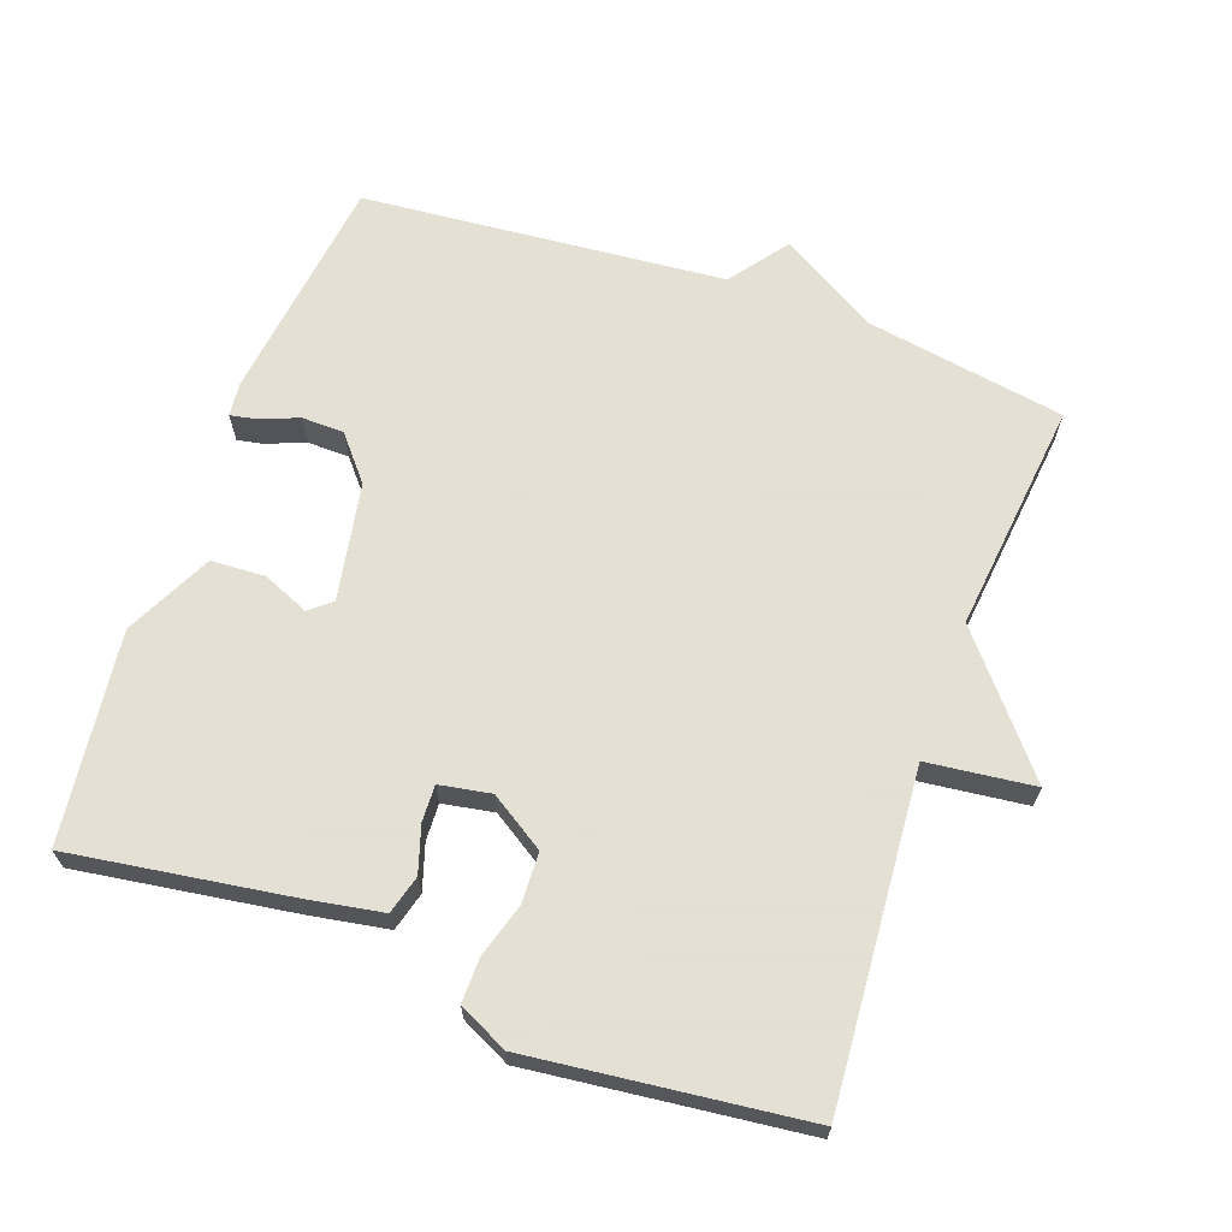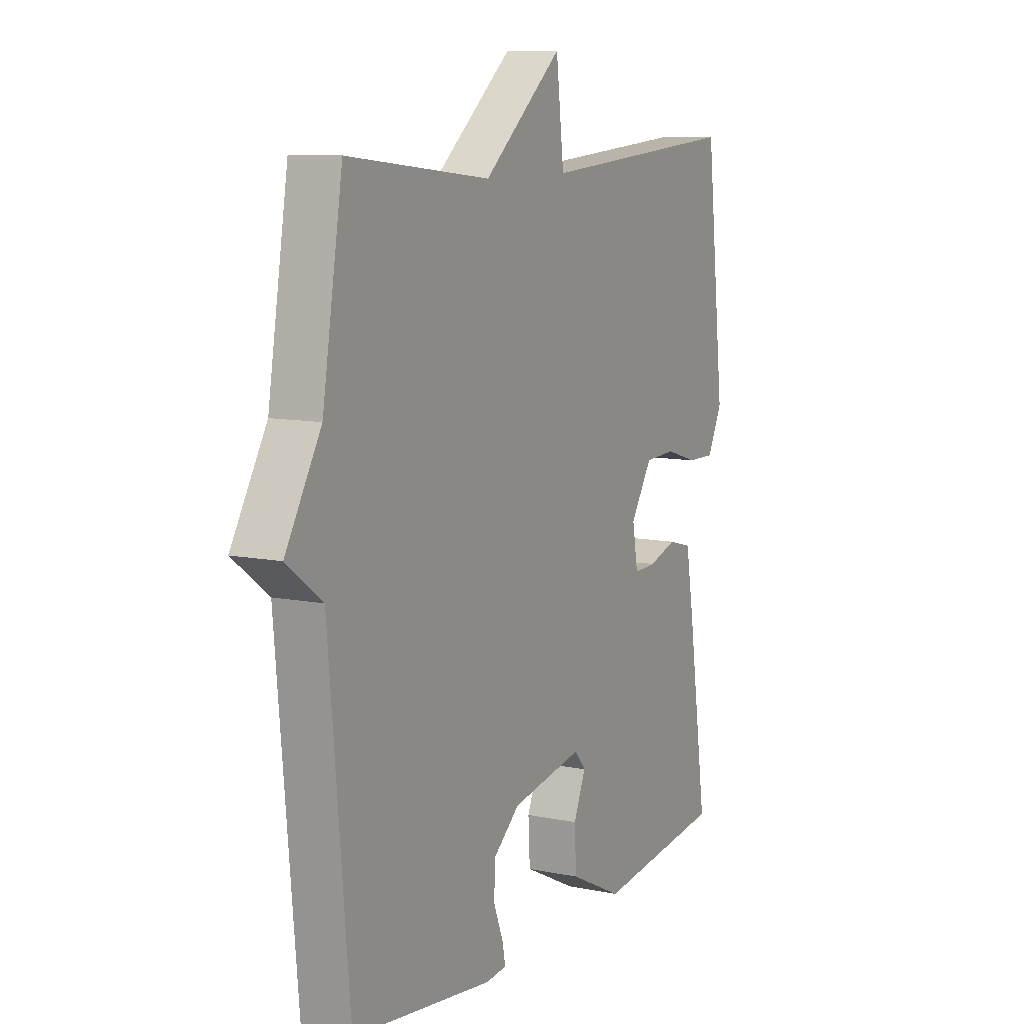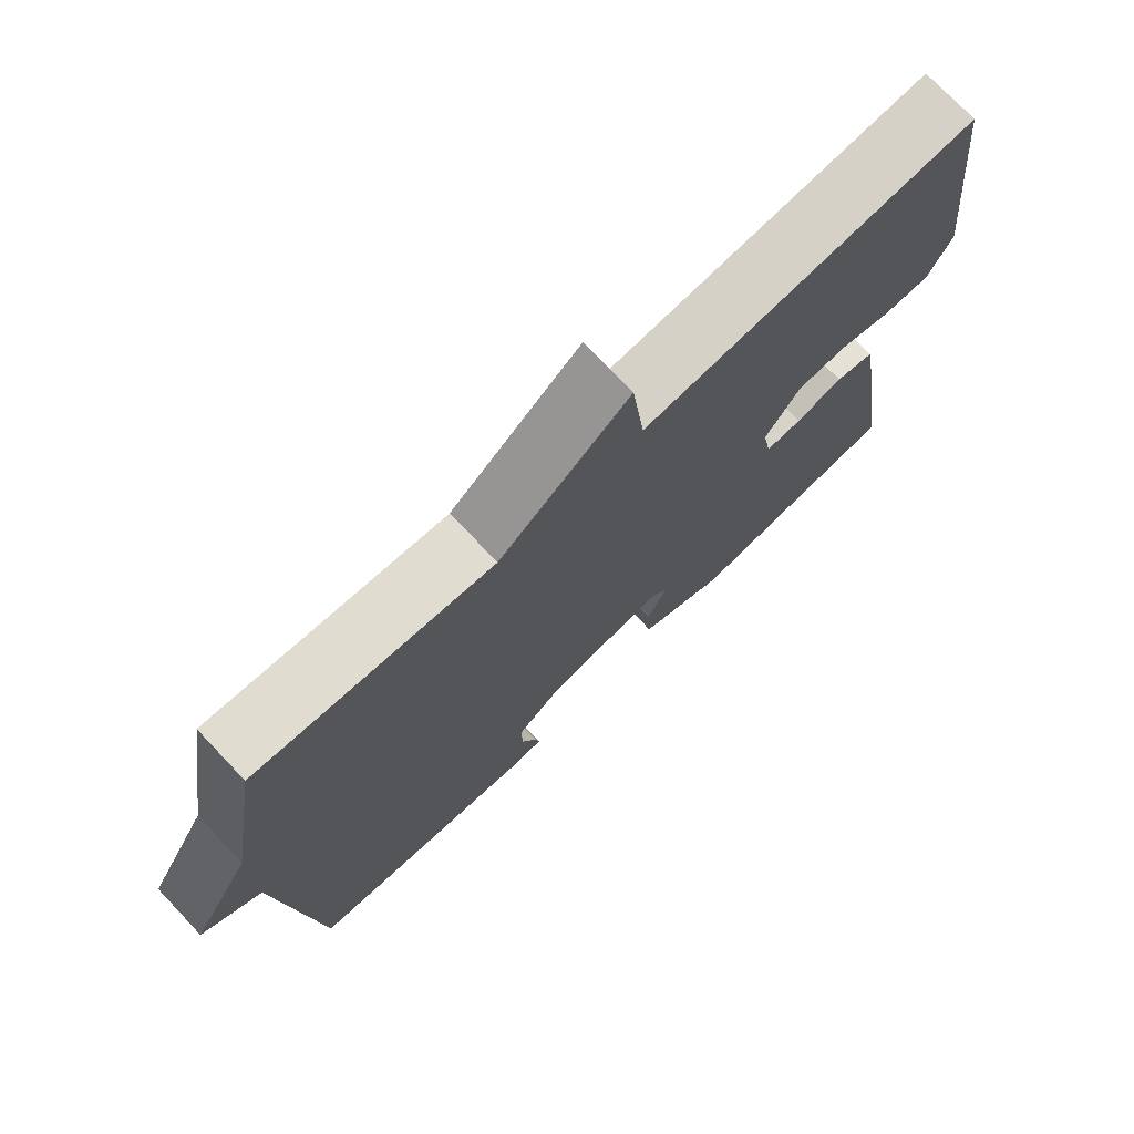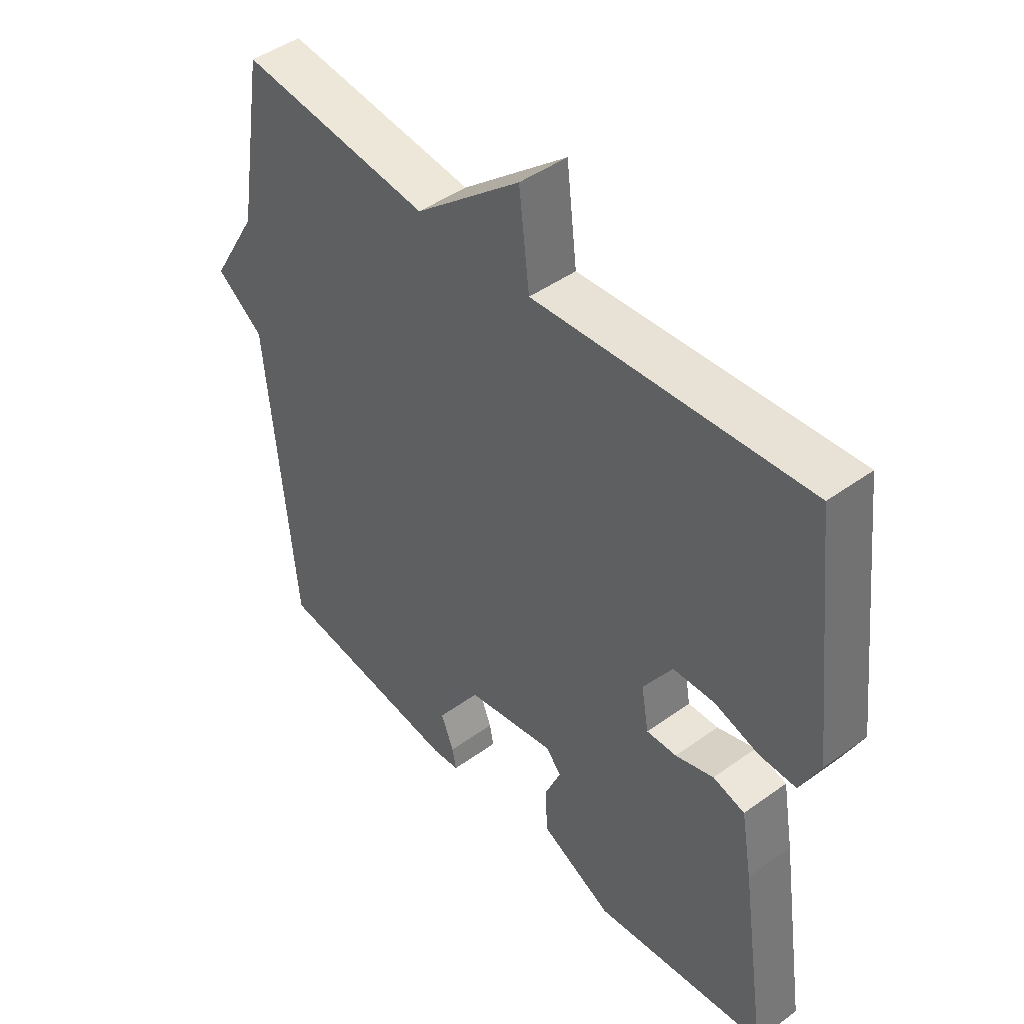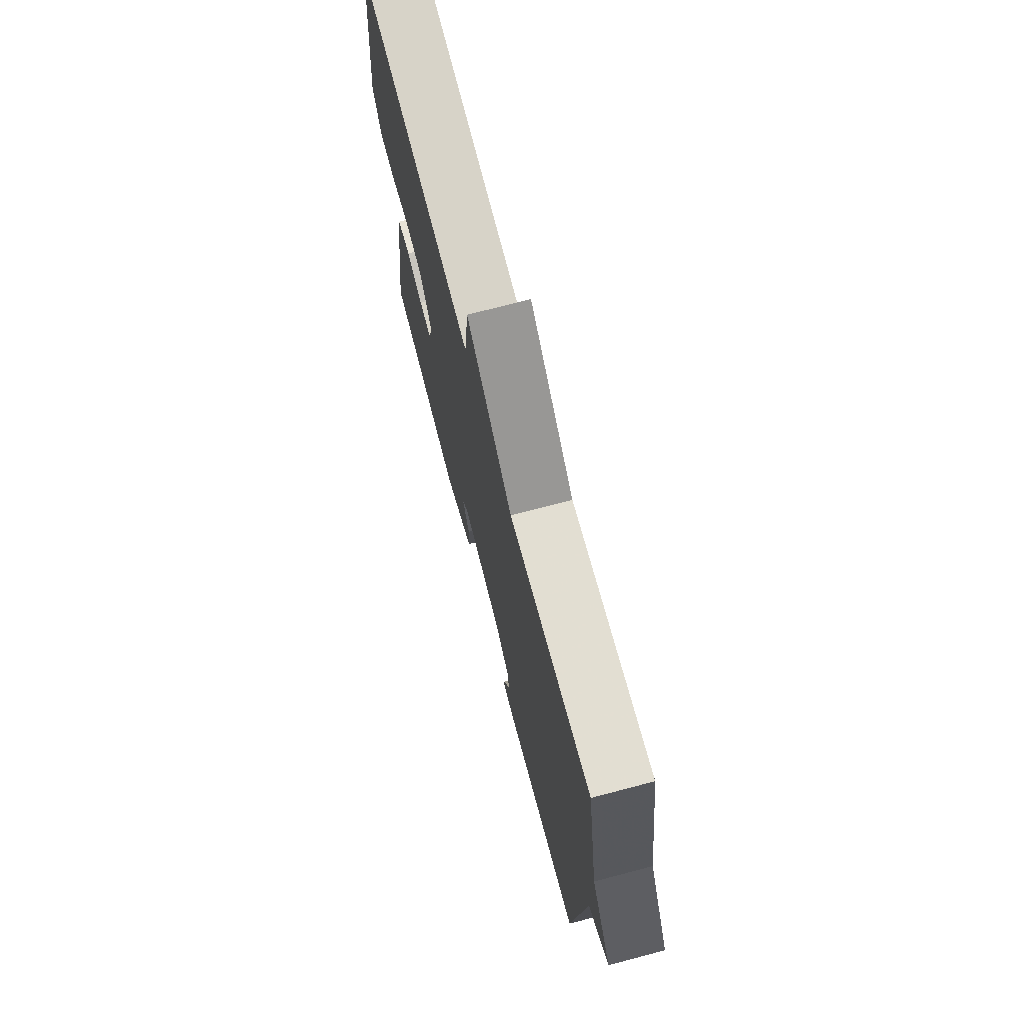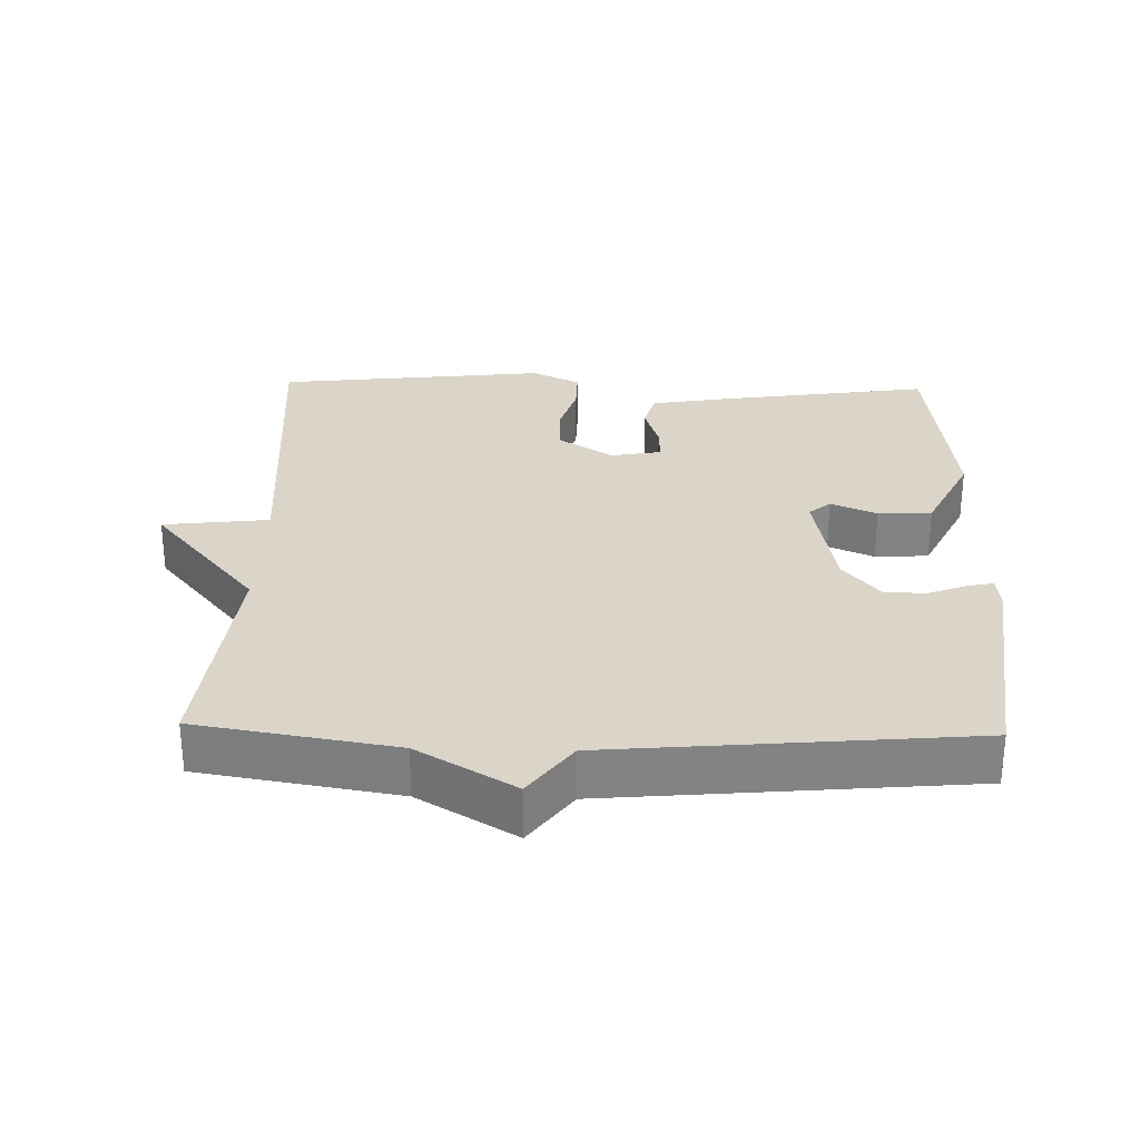
<metadata>
{"format":"obj","ext":"obj","renderer":"f3d","projection":"perspective","resolution":1024,"background":"white","views":[{"elev":66.2,"azim":-70.2,"up":"+Y"},{"elev":9.8,"azim":117.8,"up":"+Z"},{"elev":74.5,"azim":136.5,"up":"+Z"},{"elev":45.5,"azim":-129.8,"up":"+Z"},{"elev":73.2,"azim":75.3,"up":"+Z"},{"elev":29.1,"azim":91.5,"up":"+Y"}]}
</metadata>
<code>
v 0.5 0.07 0.5
v 0.547 0.07 0.216
v 0.629 0.07 0.077
v 0.547 0.07 0.016
v 0.5 0.07 -0.5
v 0.175 0.07 -0.541
v 0.127 0.07 -0.536
v 0.134 0.07 -0.5
v 0.156 0.07 -0.444
v 0.155 0.07 -0.384
v 0.093 0.07 -0.332
v -0.074 0.07 -0.301
v -0.1 0.07 -0.332
v -0.072 0.07 -0.398
v -0.076 0.07 -0.475
v -0.2 0.07 -0.536
v -0.5 0.07 -0.5
v -0.454 0.07 -0.191
v -0.435 0.07 -0.082
v -0.38 0.07 -0.067
v -0.314 0.07 -0.088
v -0.262 0.07 -0.09
v -0.249 0.07 -0.017
v -0.299 0.07 0.061
v -0.371 0.07 0.064
v -0.447 0.07 0.041
v -0.511 0.07 0.04
v -0.545 0.07 0.11
v -0.5 0.07 0.5
v -0.03 0.07 0.464
v -0.012 0.07 0.616
v 0.17 0.07 0.464
v 0.5 0 0.5
v 0.547 0 0.216
v 0.629 0 0.077
v 0.547 0 0.016
v 0.5 0 -0.5
v 0.175 0 -0.541
v 0.127 0 -0.536
v 0.134 0 -0.5
v 0.156 0 -0.444
v 0.155 0 -0.384
v 0.093 0 -0.332
v -0.074 0 -0.301
v -0.1 0 -0.332
v -0.072 0 -0.398
v -0.076 0 -0.475
v -0.2 0 -0.536
v -0.5 0 -0.5
v -0.454 0 -0.191
v -0.435 0 -0.082
v -0.38 0 -0.067
v -0.314 0 -0.088
v -0.262 0 -0.09
v -0.249 0 -0.017
v -0.299 0 0.061
v -0.371 0 0.064
v -0.447 0 0.041
v -0.511 0 0.04
v -0.545 0 0.11
v -0.5 0 0.5
v -0.03 0 0.464
v -0.012 0 0.616
v 0.17 0 0.464
f 30 31 32
f 28 29 30
f 27 28 30
f 26 27 30
f 25 26 30
f 24 25 30 32
f 32 1 2
f 24 32 2
f 23 24 2
f 19 20 21
f 18 19 21
f 17 18 21
f 16 17 21
f 15 16 21
f 14 15 21
f 13 14 21
f 12 13 21 22
f 22 23 2
f 12 22 2
f 11 12 2
f 7 8 9
f 6 7 9
f 5 6 9
f 4 5 9
f 4 9 10
f 2 3 4
f 2 4 10 11
f 64 63 62
f 62 61 60
f 62 60 59
f 62 59 58
f 62 58 57
f 64 62 57 56
f 34 33 64
f 34 64 56
f 34 56 55
f 53 52 51
f 53 51 50
f 53 50 49
f 53 49 48
f 53 48 47
f 53 47 46
f 53 46 45
f 54 53 45 44
f 34 55 54
f 34 54 44
f 34 44 43
f 41 40 39
f 41 39 38
f 41 38 37
f 41 37 36
f 42 41 36
f 36 35 34
f 43 42 36 34
f 1 33 34 2
f 2 34 35 3
f 3 35 36 4
f 4 36 37 5
f 5 37 38 6
f 6 38 39 7
f 7 39 40 8
f 8 40 41 9
f 9 41 42 10
f 10 42 43 11
f 11 43 44 12
f 12 44 45 13
f 13 45 46 14
f 14 46 47 15
f 15 47 48 16
f 16 48 49 17
f 17 49 50 18
f 18 50 51 19
f 19 51 52 20
f 20 52 53 21
f 21 53 54 22
f 22 54 55 23
f 23 55 56 24
f 24 56 57 25
f 25 57 58 26
f 26 58 59 27
f 27 59 60 28
f 28 60 61 29
f 29 61 62 30
f 30 62 63 31
f 31 63 64 32
f 32 64 33 1

</code>
